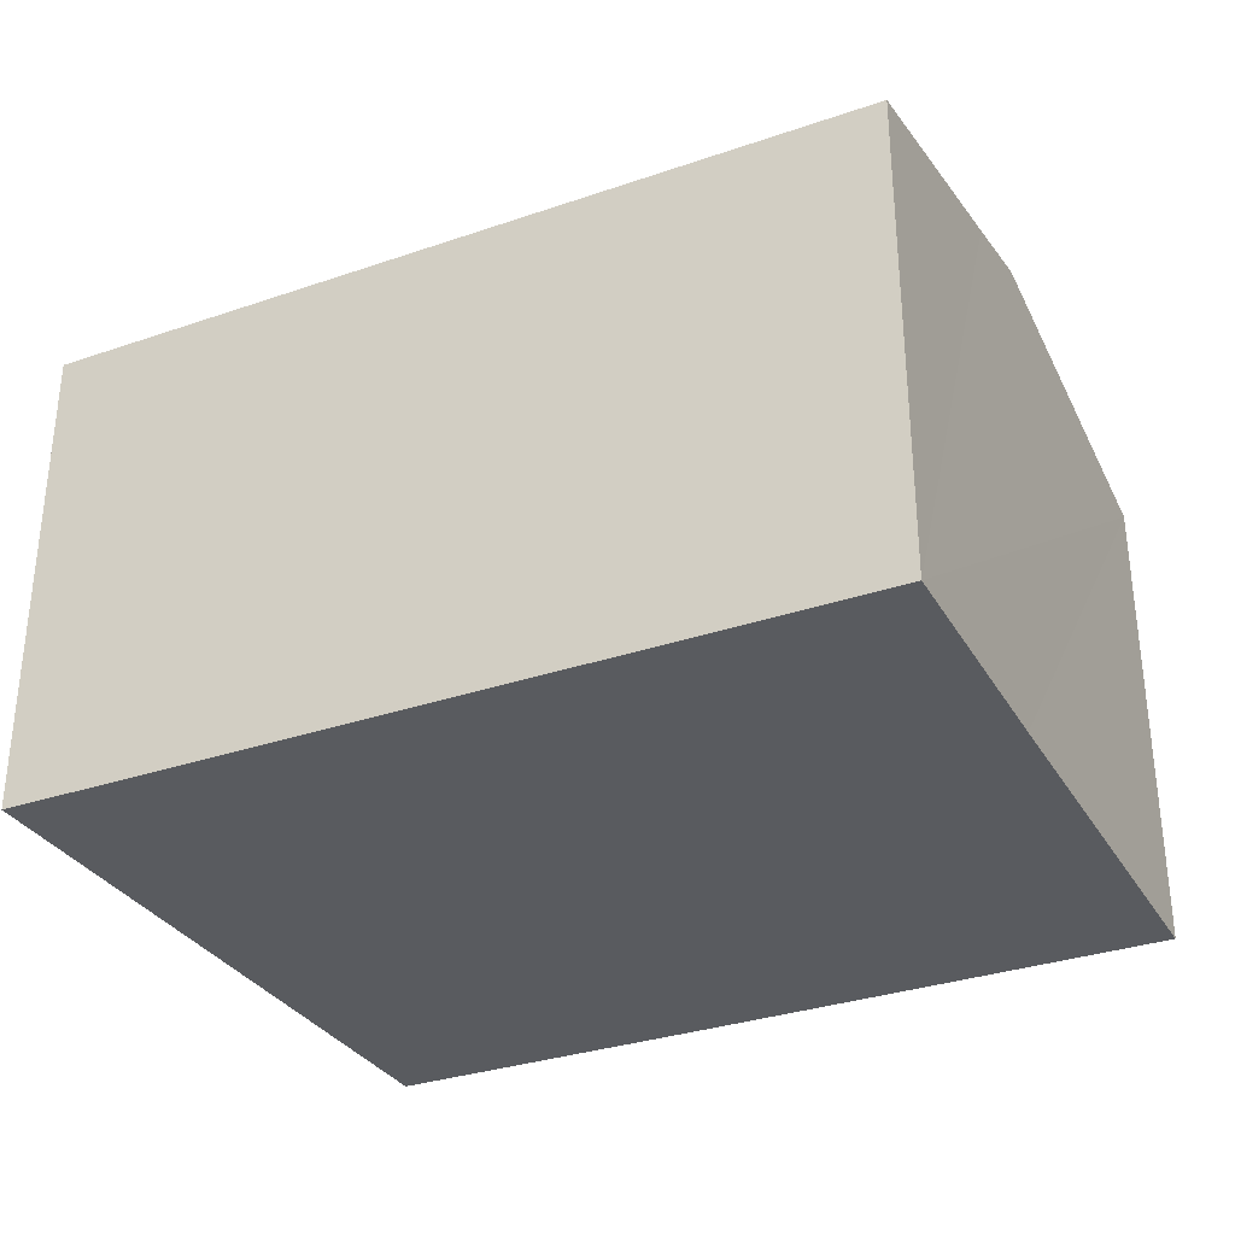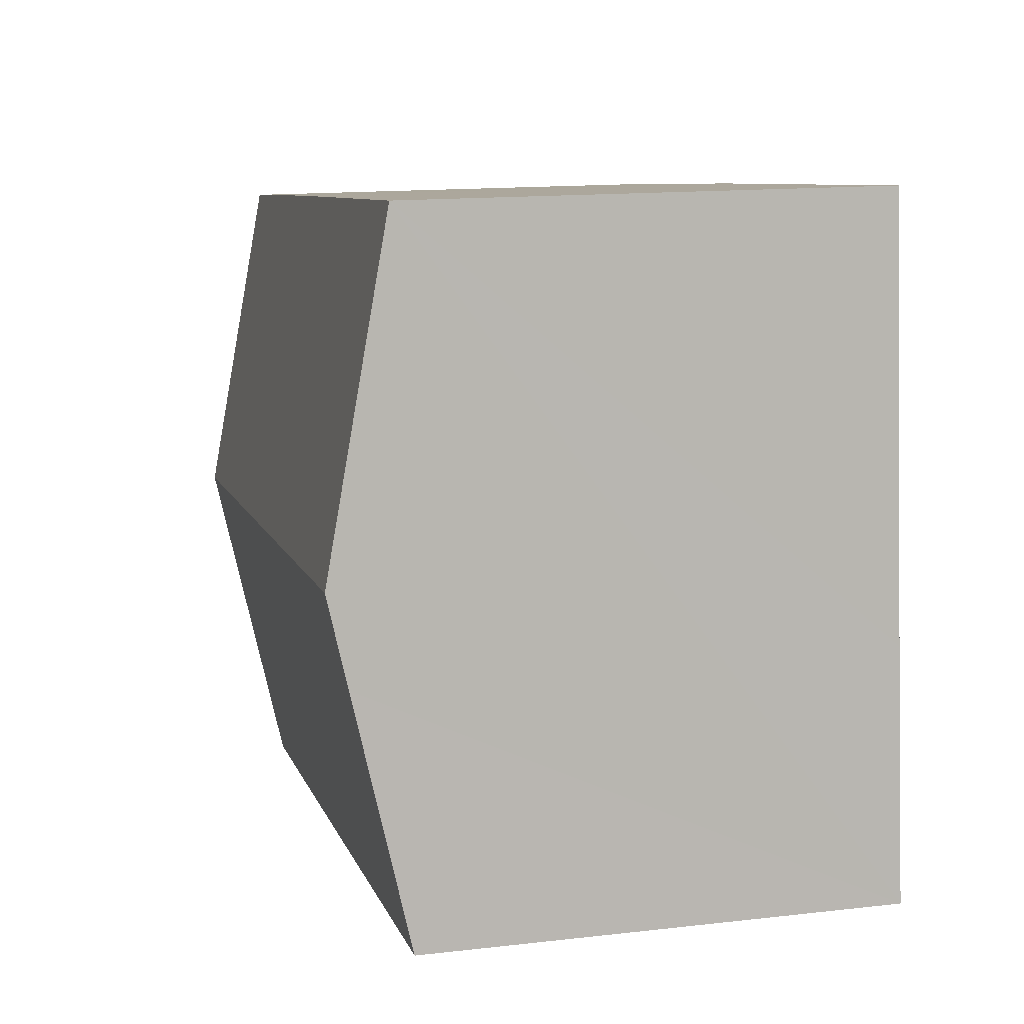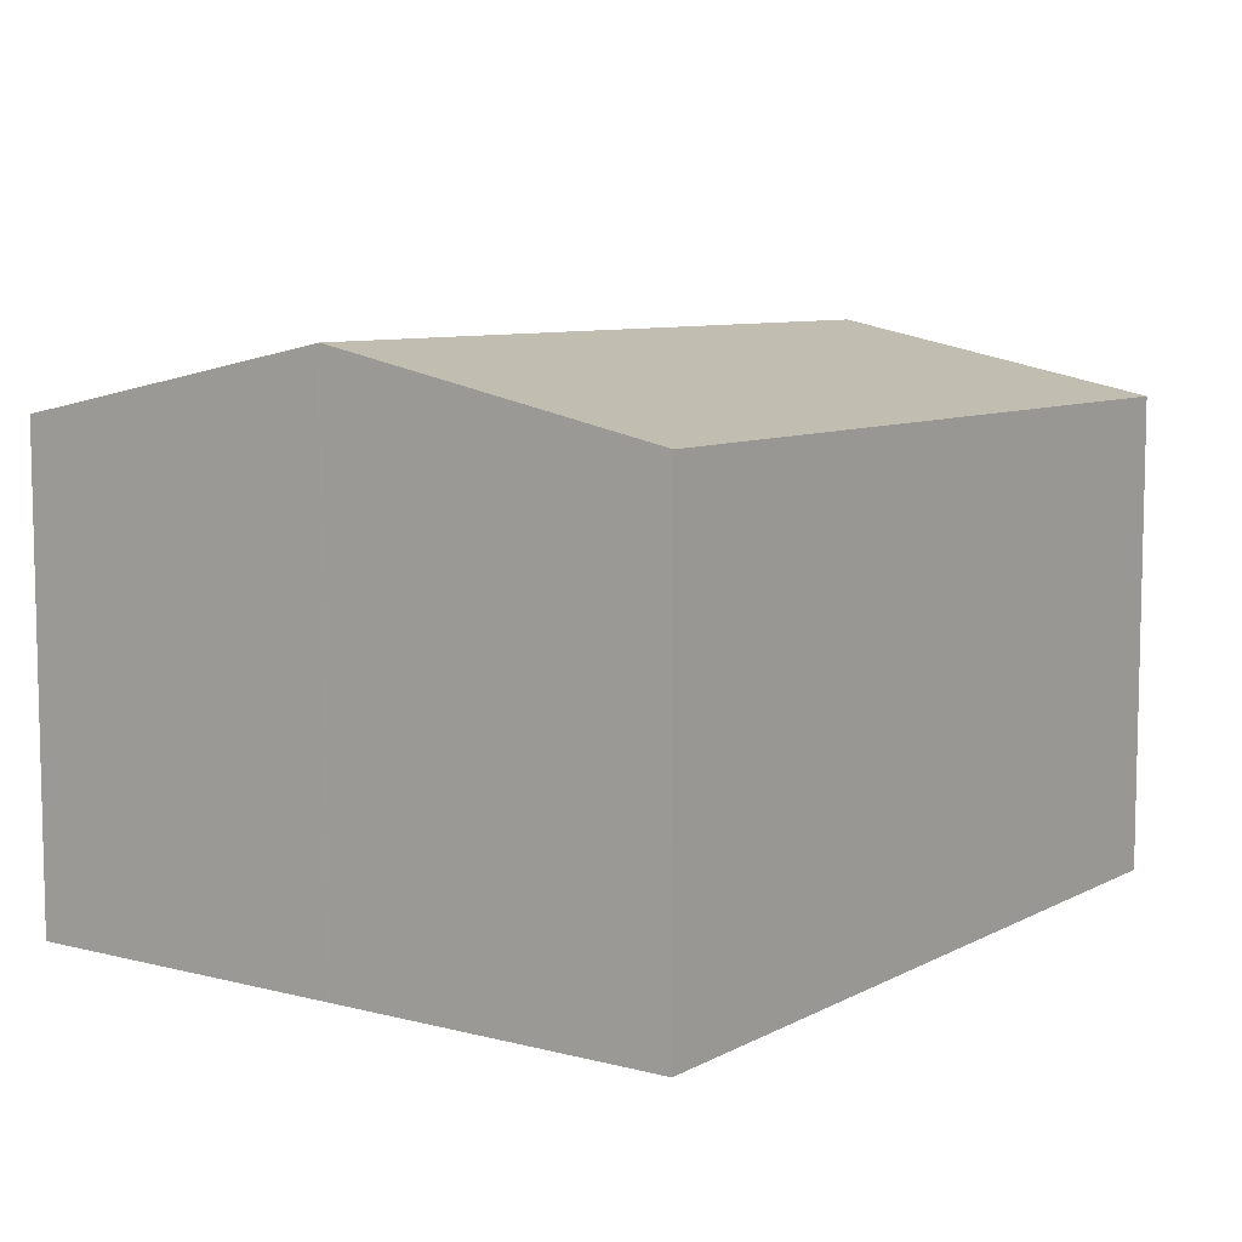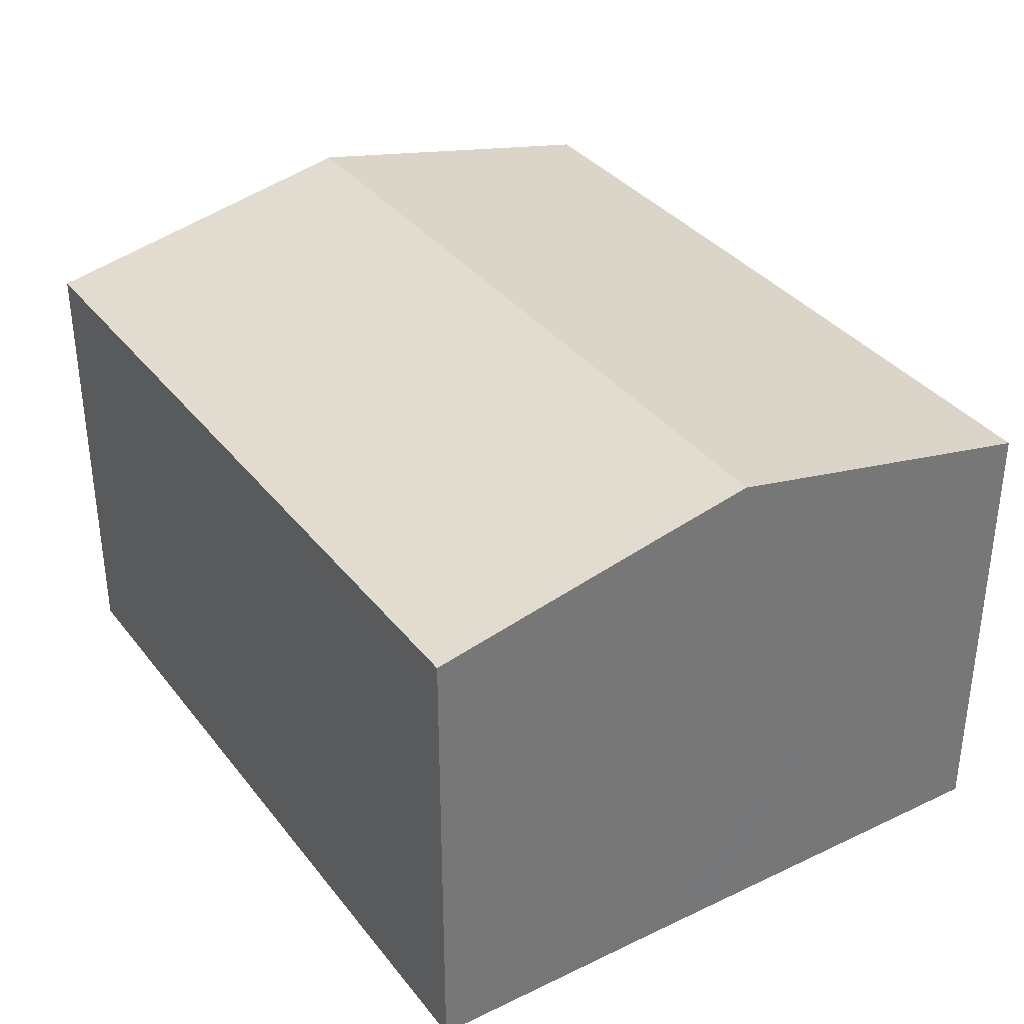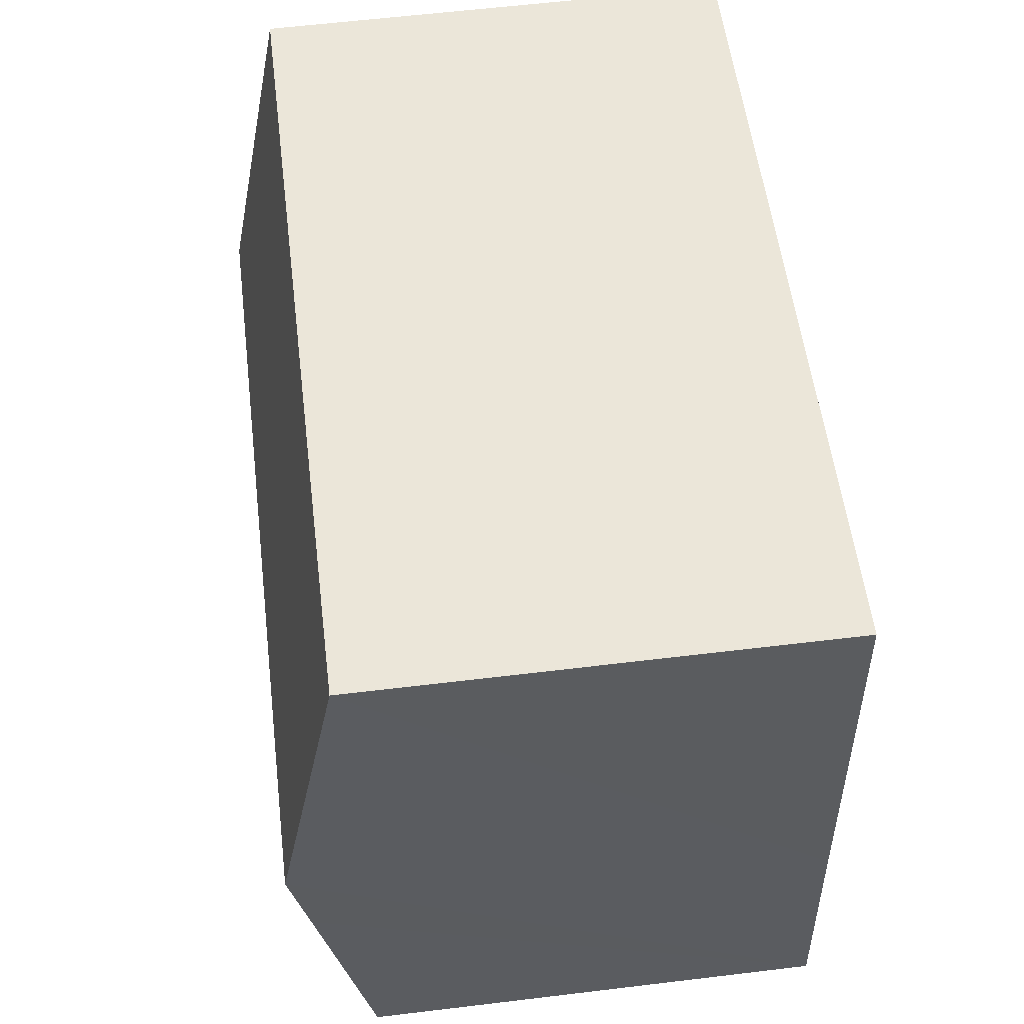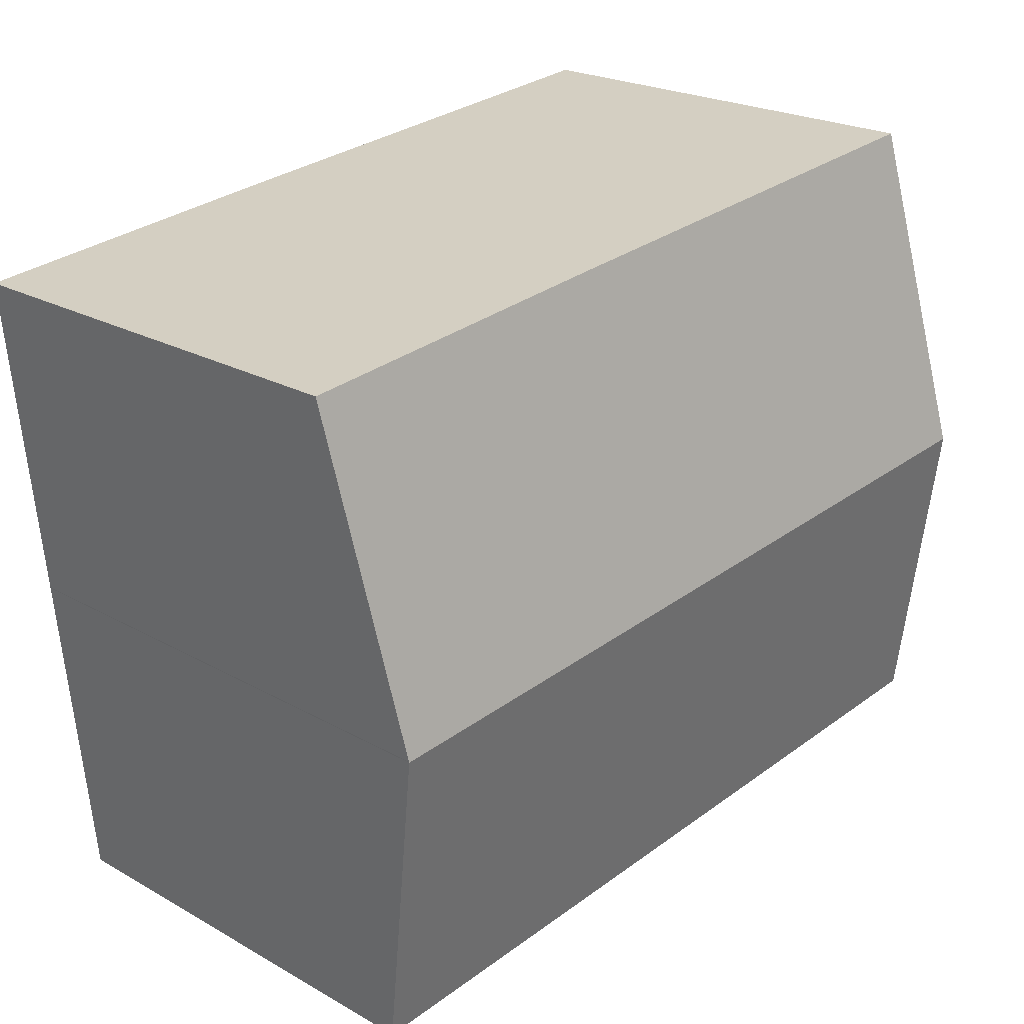
<metadata>
{"format":"obj","ext":"obj","renderer":"f3d","projection":"perspective","resolution":1024,"background":"white","views":[{"elev":-32.1,"azim":-147.9,"up":"+Y"},{"elev":14.5,"azim":-104.0,"up":"+Z"},{"elev":8.0,"azim":131.6,"up":"+Y"},{"elev":35.1,"azim":-116.0,"up":"+Y"},{"elev":60.9,"azim":-97.0,"up":"+Z"},{"elev":22.4,"azim":134.2,"up":"+Z"}]}
</metadata>
<code>
v  14.67 8.452 -1.655
v  0.683 9.705 6.022
v  15.31 9.705 4.45
v  0.509 9.38 4.438
v  0 8.468 5.185e-16
v  9.857 8.46 11.17
v  1.347 8.462 12.07
v  15.95 8.465 10.49
v  15.31 9.702 4.465
v  1.347 -7.394e-16 12.07
v  9.857 -6.842e-16 11.17
v  15.95 -6.425e-16 10.49
v  15.31 -2.734e-16 4.465
v  15.31 -2.725e-16 4.45
v  14.67 1.013e-16 -1.655
v  0 0 0
v  0.509 -2.717e-16 4.438
v  0.683 -3.687e-16 6.022
g defaultobject
f 1 2 3
f 2 1 4
f 4 1 5
f 6 2 7
f 2 6 8
f 2 8 9
f 2 9 3
f 10 6 7
f 6 10 11
f 6 11 8
f 8 11 12
f 8 13 9
f 13 8 12
f 9 14 3
f 14 9 13
f 14 1 3
f 1 14 15
f 1 16 5
f 16 1 15
f 16 4 5
f 4 16 2
f 2 16 7
f 7 16 17
f 7 17 18
f 7 18 10
f 11 13 12
f 13 11 14
f 14 11 15
f 15 11 10
f 15 10 18
f 15 18 17
f 15 17 16

</code>
